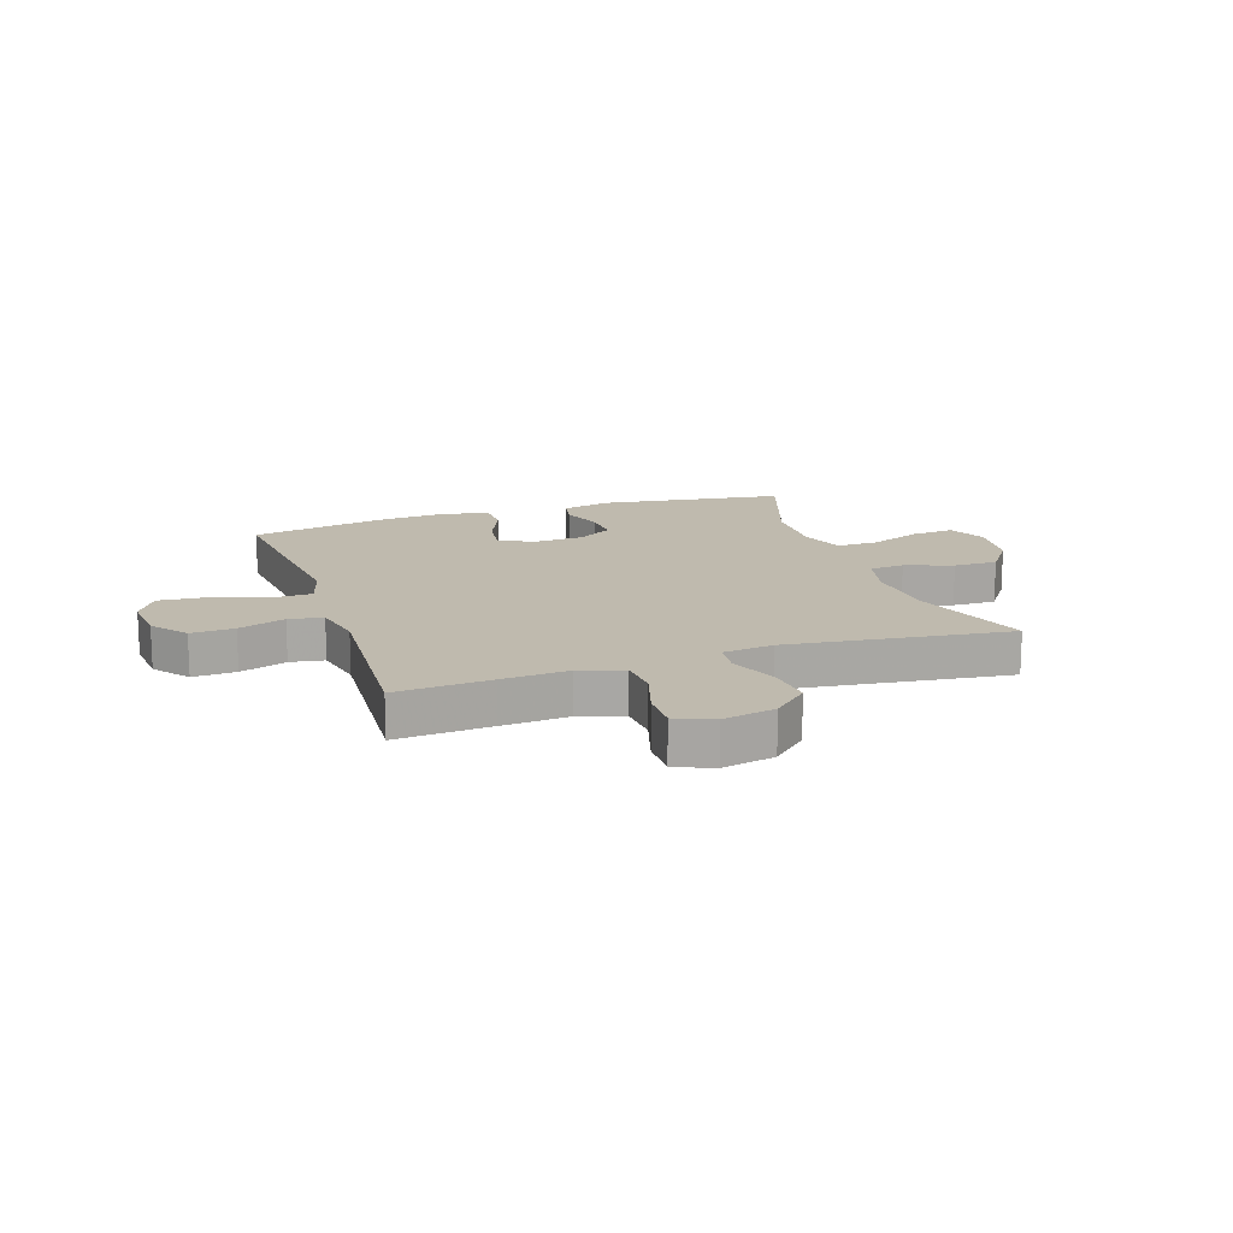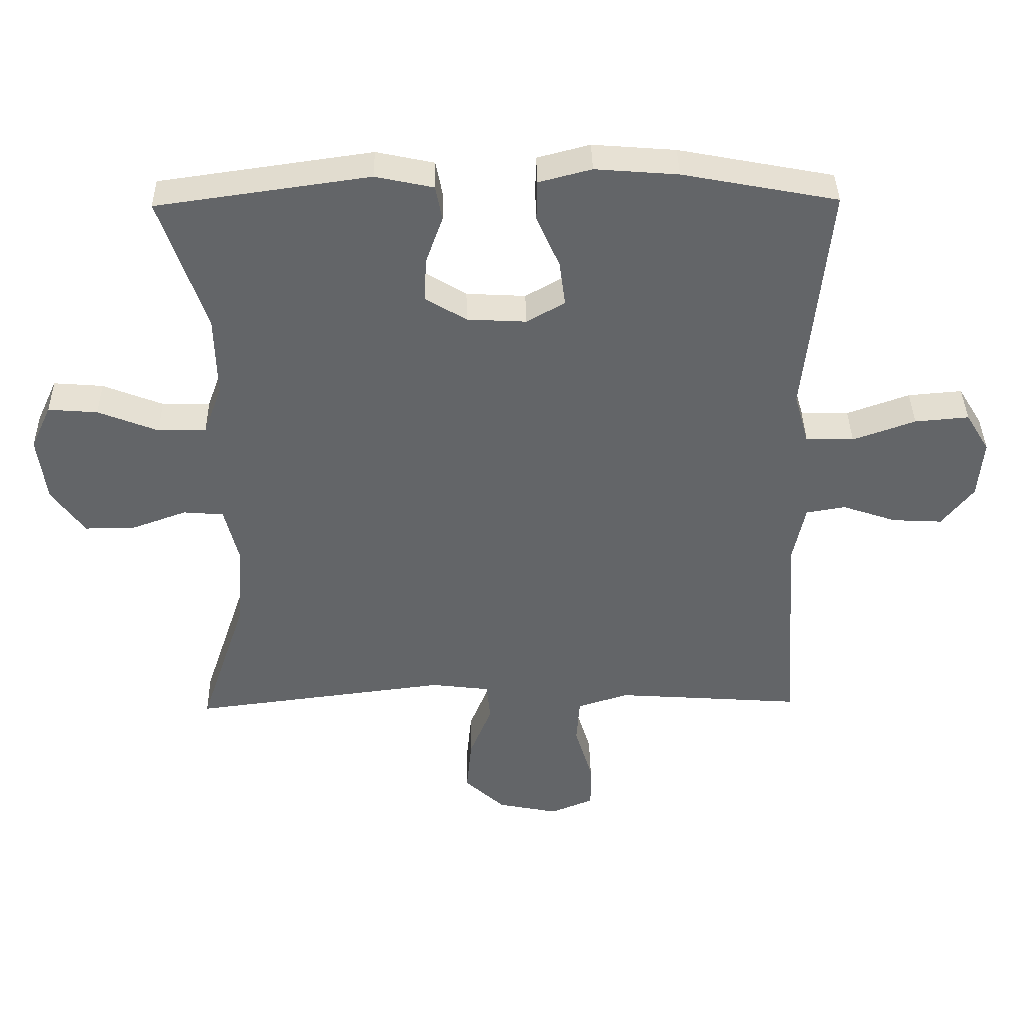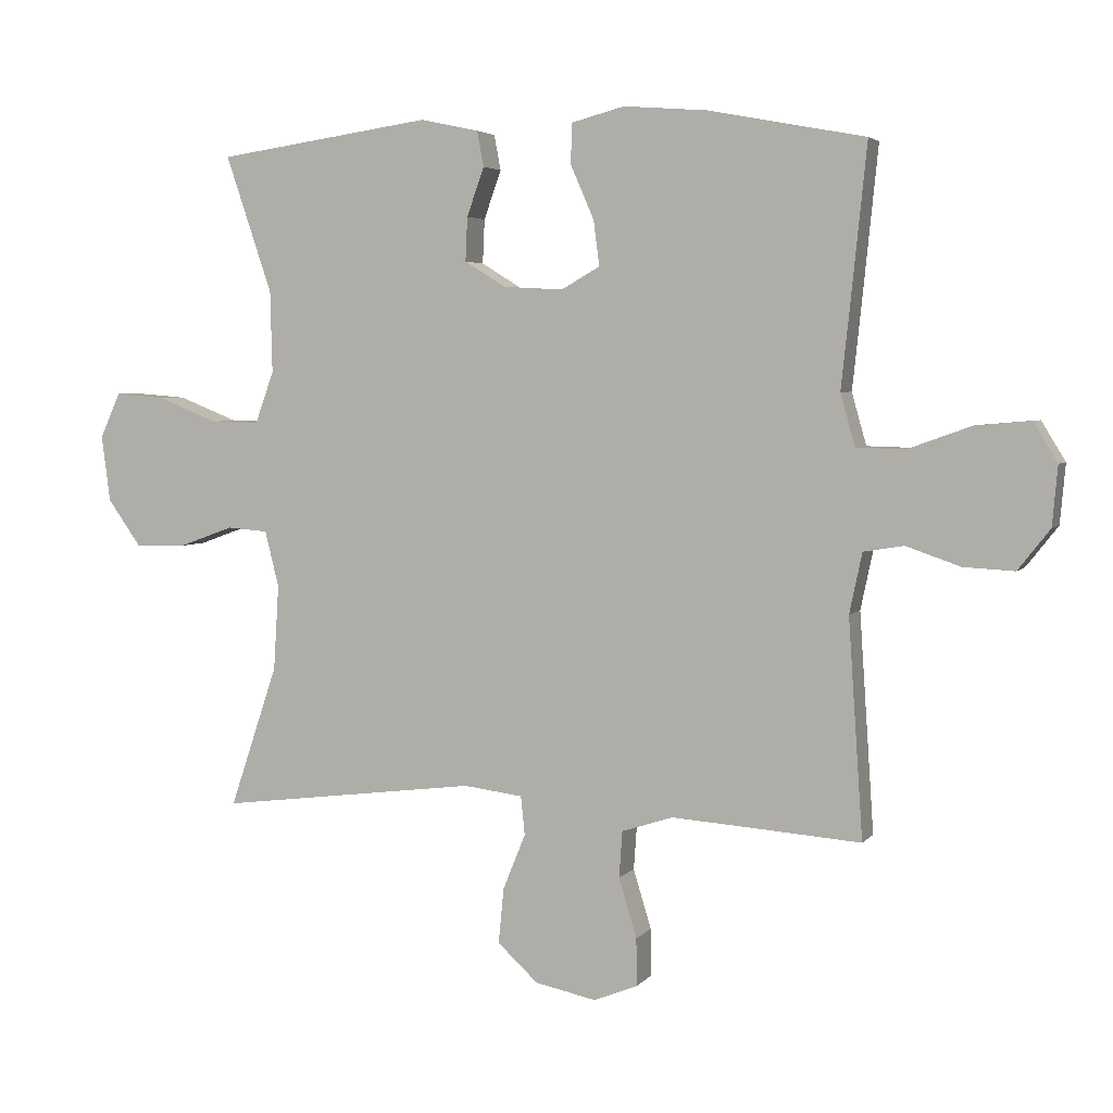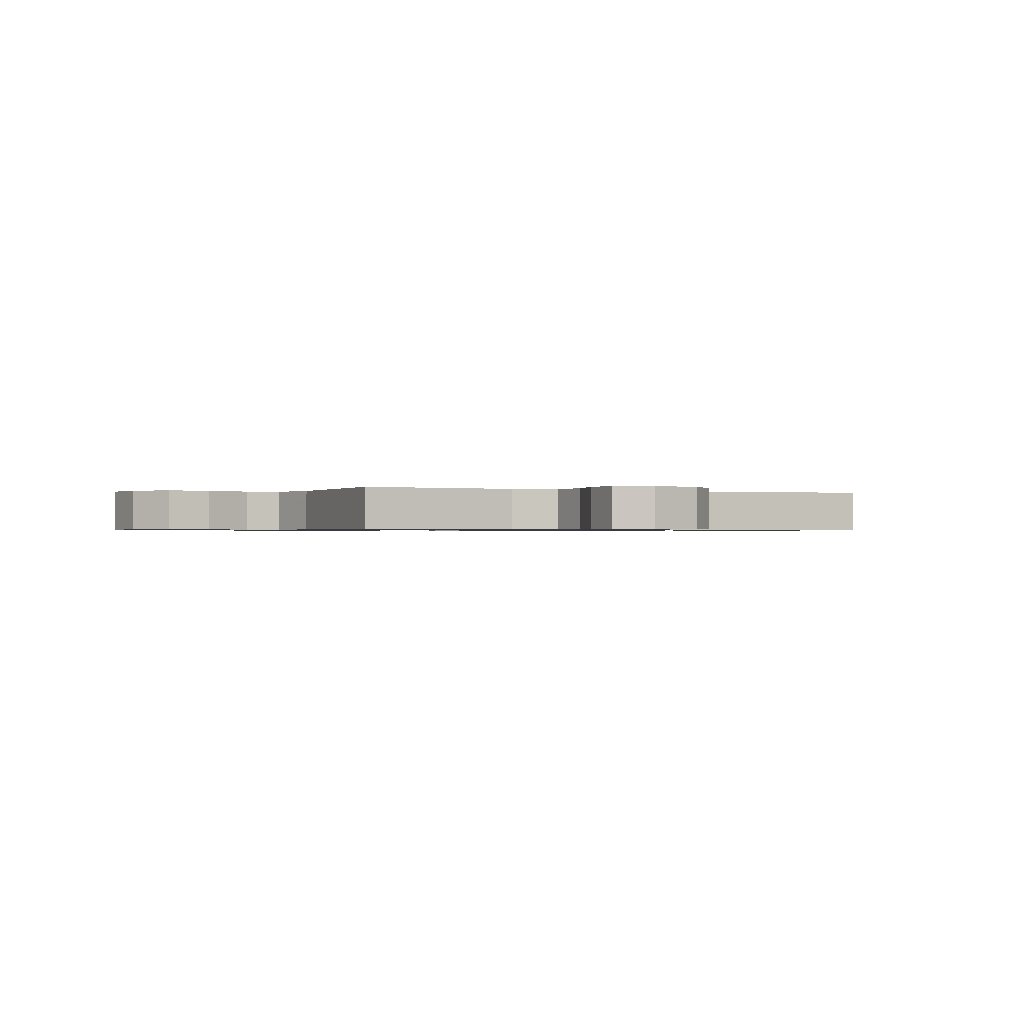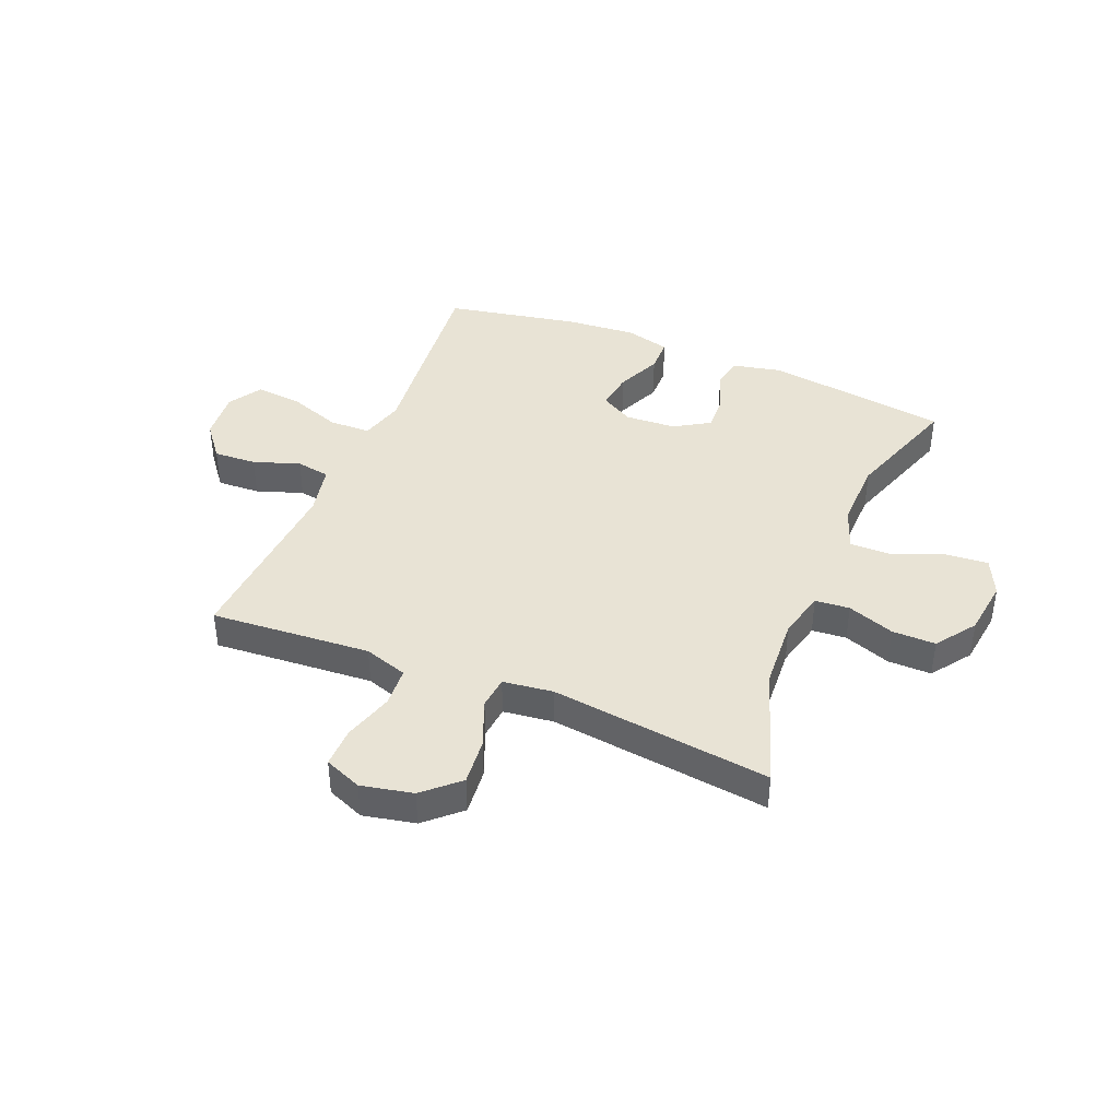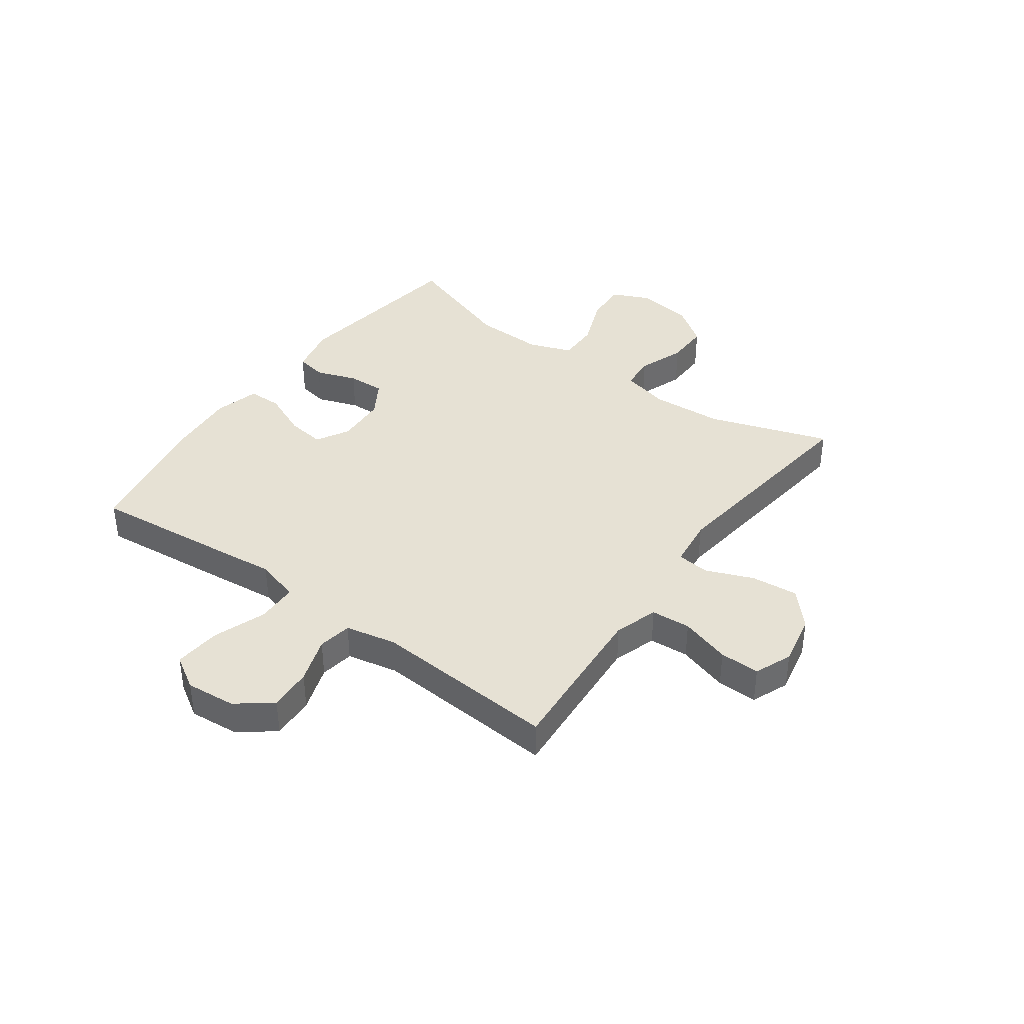
<metadata>
{"format":"obj","ext":"obj","renderer":"f3d","projection":"perspective","resolution":1024,"background":"white","views":[{"elev":15.5,"azim":161.4,"up":"+Y"},{"elev":38.7,"azim":-1.0,"up":"+Z"},{"elev":4.1,"azim":19.8,"up":"+Z"},{"elev":-0.7,"azim":152.9,"up":"+Y"},{"elev":41.0,"azim":-157.7,"up":"+Y"},{"elev":39.3,"azim":126.0,"up":"+Y"}]}
</metadata>
<code>
v 0.5 0.07 -0.5
v 0.333 0.07 -0.488
v 0.216 0.07 -0.48
v 0.139 0.07 -0.505
v 0.134 0.07 -0.575
v 0.161 0.07 -0.664
v 0.162 0.07 -0.735
v 0.096 0.07 -0.762
v 0.004 0.07 -0.743
v -0.057 0.07 -0.687
v -0.049 0.07 -0.604
v -0.015 0.07 -0.52
v -0.021 0.07 -0.462
v -0.11 0.07 -0.451
v -0.5 0.07 -0.5
v -0.428 0.07 -0.286
v -0.42 0.07 -0.158
v -0.441 0.07 -0.074
v -0.502 0.07 -0.069
v -0.585 0.07 -0.099
v -0.662 0.07 -0.1
v -0.712 0.07 -0.03
v -0.725 0.07 0.07
v -0.694 0.07 0.137
v -0.619 0.07 0.131
v -0.528 0.07 0.095
v -0.455 0.07 0.094
v -0.427 0.07 0.171
v -0.43 0.07 0.294
v -0.5 0.07 0.5
v -0.177 0.07 0.546
v -0.089 0.07 0.527
v -0.079 0.07 0.474
v -0.105 0.07 0.401
v -0.108 0.07 0.335
v -0.046 0.07 0.297
v 0.044 0.07 0.292
v 0.102 0.07 0.325
v 0.093 0.07 0.393
v 0.058 0.07 0.473
v 0.059 0.07 0.534
v 0.139 0.07 0.555
v 0.265 0.07 0.545
v 0.5 0.07 0.5
v 0.476 0.07 0.265
v 0.463 0.07 0.143
v 0.485 0.07 0.065
v 0.558 0.07 0.063
v 0.653 0.07 0.097
v 0.735 0.07 0.104
v 0.771 0.07 0.045
v 0.763 0.07 -0.044
v 0.715 0.07 -0.105
v 0.639 0.07 -0.101
v 0.557 0.07 -0.073
v 0.497 0.07 -0.083
v 0.478 0.07 -0.173
v 0.5 0 -0.5
v 0.333 0 -0.488
v 0.216 0 -0.48
v 0.139 0 -0.505
v 0.134 0 -0.575
v 0.161 0 -0.664
v 0.162 0 -0.735
v 0.096 0 -0.762
v 0.004 0 -0.743
v -0.057 0 -0.687
v -0.049 0 -0.604
v -0.015 0 -0.52
v -0.021 0 -0.462
v -0.11 0 -0.451
v -0.5 0 -0.5
v -0.428 0 -0.286
v -0.42 0 -0.158
v -0.441 0 -0.074
v -0.502 0 -0.069
v -0.585 0 -0.099
v -0.662 0 -0.1
v -0.712 0 -0.03
v -0.725 0 0.07
v -0.694 0 0.137
v -0.619 0 0.131
v -0.528 0 0.095
v -0.455 0 0.094
v -0.427 0 0.171
v -0.43 0 0.294
v -0.5 0 0.5
v -0.177 0 0.546
v -0.089 0 0.527
v -0.079 0 0.474
v -0.105 0 0.401
v -0.108 0 0.335
v -0.046 0 0.297
v 0.044 0 0.292
v 0.102 0 0.325
v 0.093 0 0.393
v 0.058 0 0.473
v 0.059 0 0.534
v 0.139 0 0.555
v 0.265 0 0.545
v 0.5 0 0.5
v 0.476 0 0.265
v 0.463 0 0.143
v 0.485 0 0.065
v 0.558 0 0.063
v 0.653 0 0.097
v 0.735 0 0.104
v 0.771 0 0.045
v 0.763 0 -0.044
v 0.715 0 -0.105
v 0.639 0 -0.101
v 0.557 0 -0.073
v 0.497 0 -0.083
v 0.478 0 -0.173
f 53 54 55
f 52 53 55
f 51 52 55
f 50 51 55
f 49 50 55
f 48 49 55
f 47 48 55 56
f 46 47 56 57
f 44 45 46
f 43 44 46
f 42 43 46
f 41 42 46
f 40 41 46
f 39 40 46
f 38 39 46 57
f 32 33 34
f 31 32 34
f 30 31 34
f 29 30 34
f 28 29 34 35
f 27 28 35 36
f 24 25 26
f 23 24 26
f 22 23 26
f 21 22 26
f 20 21 26
f 19 20 26
f 18 19 26 27
f 27 36 37
f 18 27 37
f 17 18 37
f 14 15 16
f 57 1 2
f 38 57 2
f 37 38 2
f 17 37 2
f 16 17 2
f 14 16 2
f 13 14 2
f 10 11 12
f 9 10 12
f 8 9 12
f 7 8 12
f 6 7 12
f 5 6 12
f 13 2 3
f 4 5 12 13
f 3 4 13
f 112 111 110
f 112 110 109
f 112 109 108
f 112 108 107
f 112 107 106
f 112 106 105
f 113 112 105 104
f 114 113 104 103
f 103 102 101
f 103 101 100
f 103 100 99
f 103 99 98
f 103 98 97
f 103 97 96
f 114 103 96 95
f 91 90 89
f 91 89 88
f 91 88 87
f 91 87 86
f 92 91 86 85
f 93 92 85 84
f 83 82 81
f 83 81 80
f 83 80 79
f 83 79 78
f 83 78 77
f 83 77 76
f 84 83 76 75
f 94 93 84
f 94 84 75
f 94 75 74
f 73 72 71
f 59 58 114
f 59 114 95
f 59 95 94
f 59 94 74
f 59 74 73
f 59 73 71
f 59 71 70
f 69 68 67
f 69 67 66
f 69 66 65
f 69 65 64
f 69 64 63
f 69 63 62
f 60 59 70
f 70 69 62 61
f 70 61 60
f 1 58 59 2
f 2 59 60 3
f 3 60 61 4
f 4 61 62 5
f 5 62 63 6
f 6 63 64 7
f 7 64 65 8
f 8 65 66 9
f 9 66 67 10
f 10 67 68 11
f 11 68 69 12
f 12 69 70 13
f 13 70 71 14
f 14 71 72 15
f 15 72 73 16
f 16 73 74 17
f 17 74 75 18
f 18 75 76 19
f 19 76 77 20
f 20 77 78 21
f 21 78 79 22
f 22 79 80 23
f 23 80 81 24
f 24 81 82 25
f 25 82 83 26
f 26 83 84 27
f 27 84 85 28
f 28 85 86 29
f 29 86 87 30
f 30 87 88 31
f 31 88 89 32
f 32 89 90 33
f 33 90 91 34
f 34 91 92 35
f 35 92 93 36
f 36 93 94 37
f 37 94 95 38
f 38 95 96 39
f 39 96 97 40
f 40 97 98 41
f 41 98 99 42
f 42 99 100 43
f 43 100 101 44
f 44 101 102 45
f 45 102 103 46
f 46 103 104 47
f 47 104 105 48
f 48 105 106 49
f 49 106 107 50
f 50 107 108 51
f 51 108 109 52
f 52 109 110 53
f 53 110 111 54
f 54 111 112 55
f 55 112 113 56
f 56 113 114 57
f 57 114 58 1

</code>
